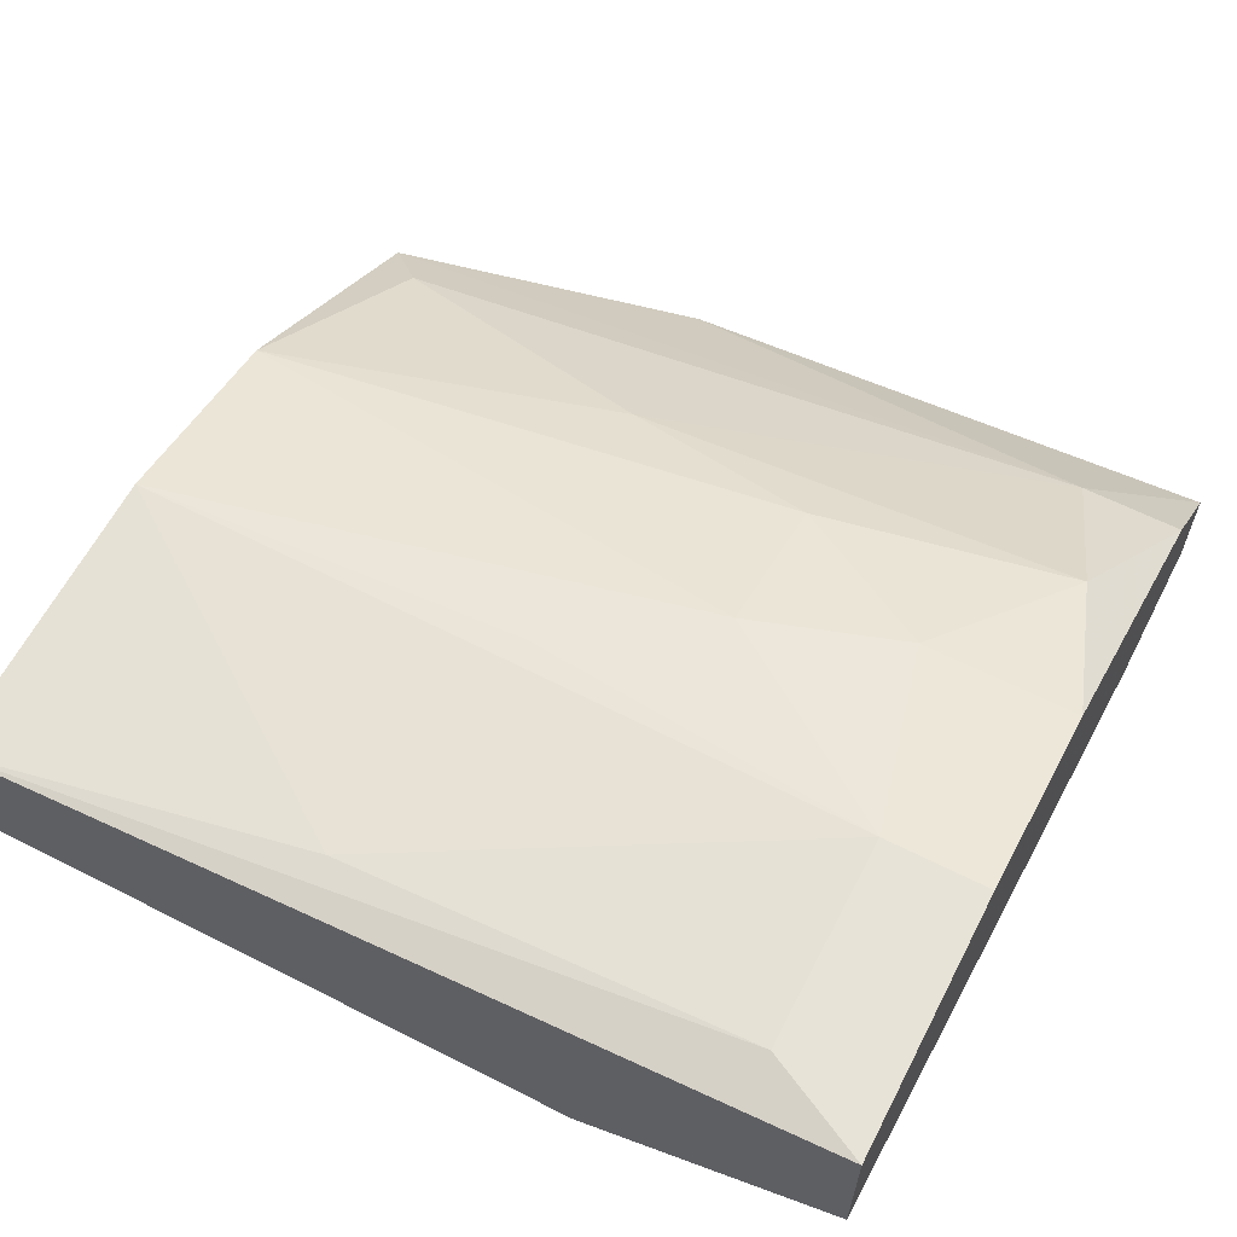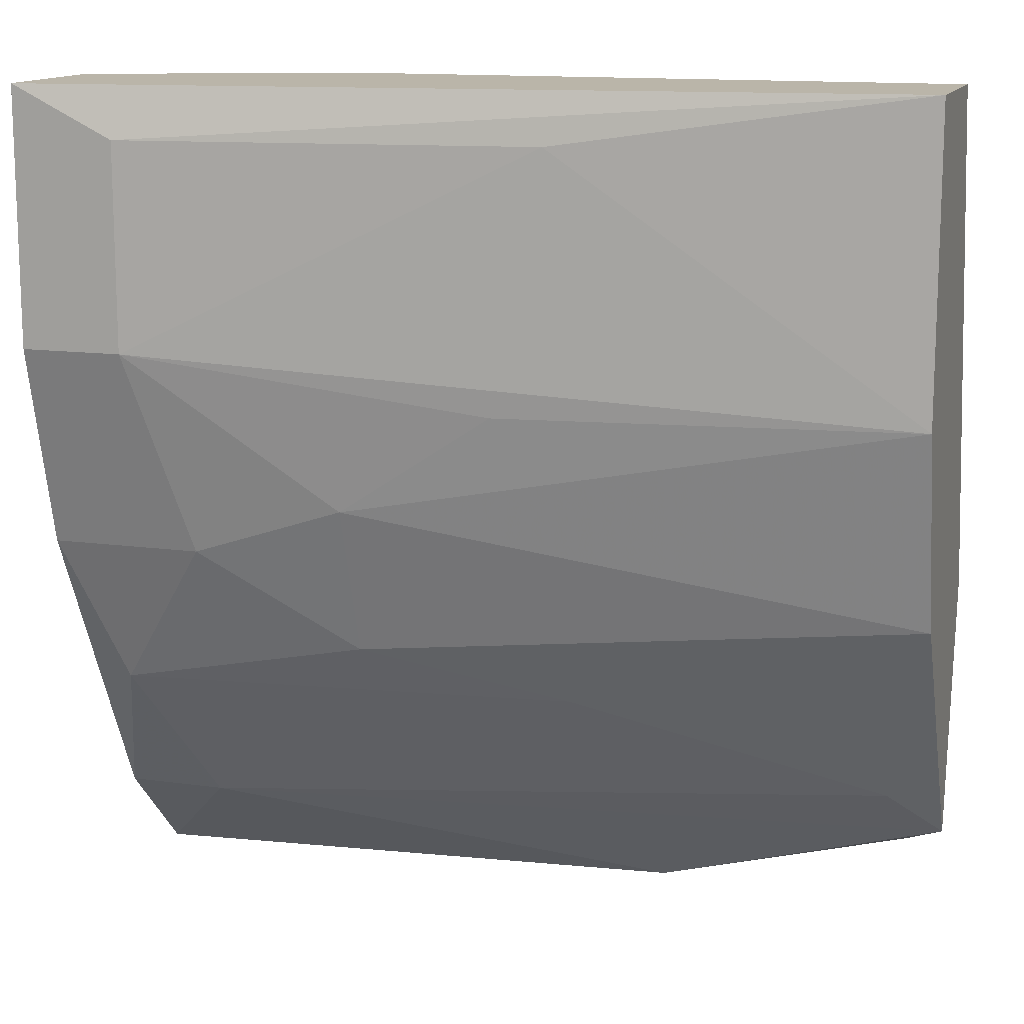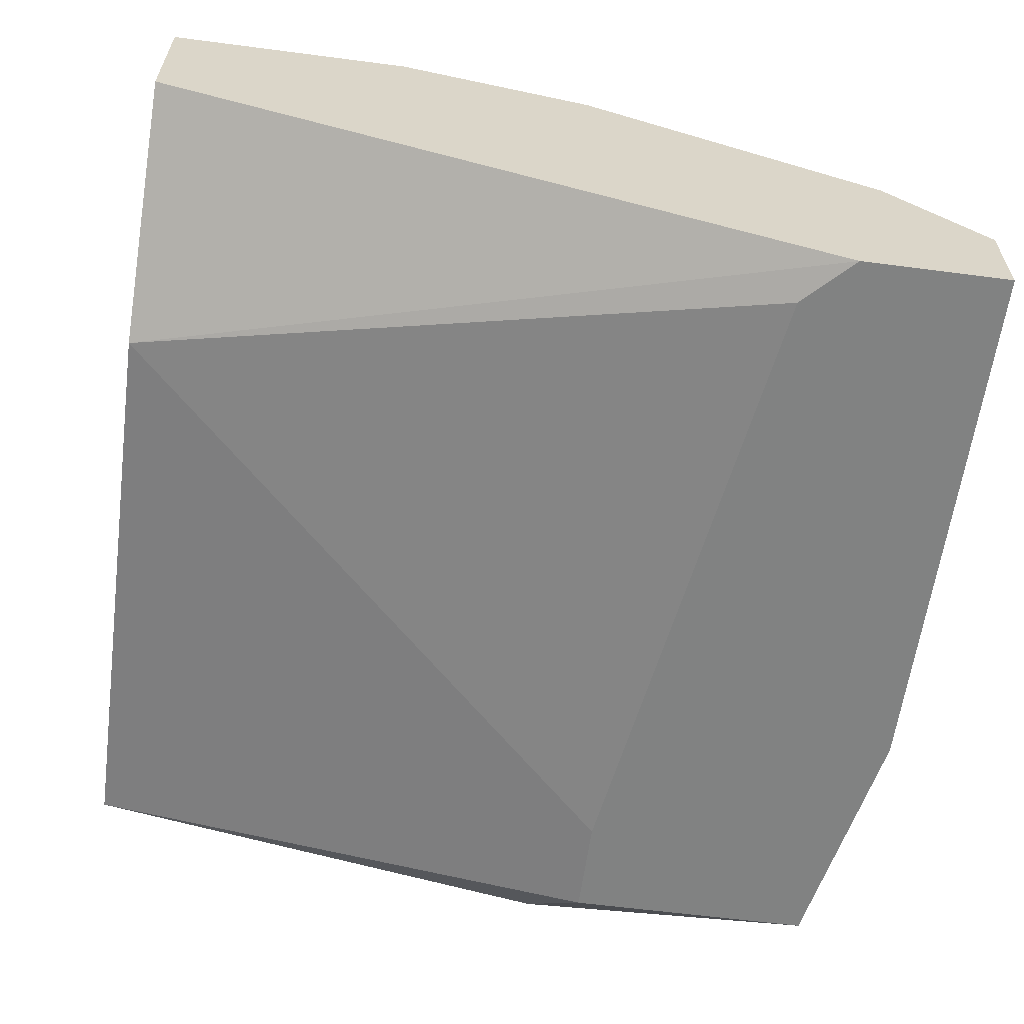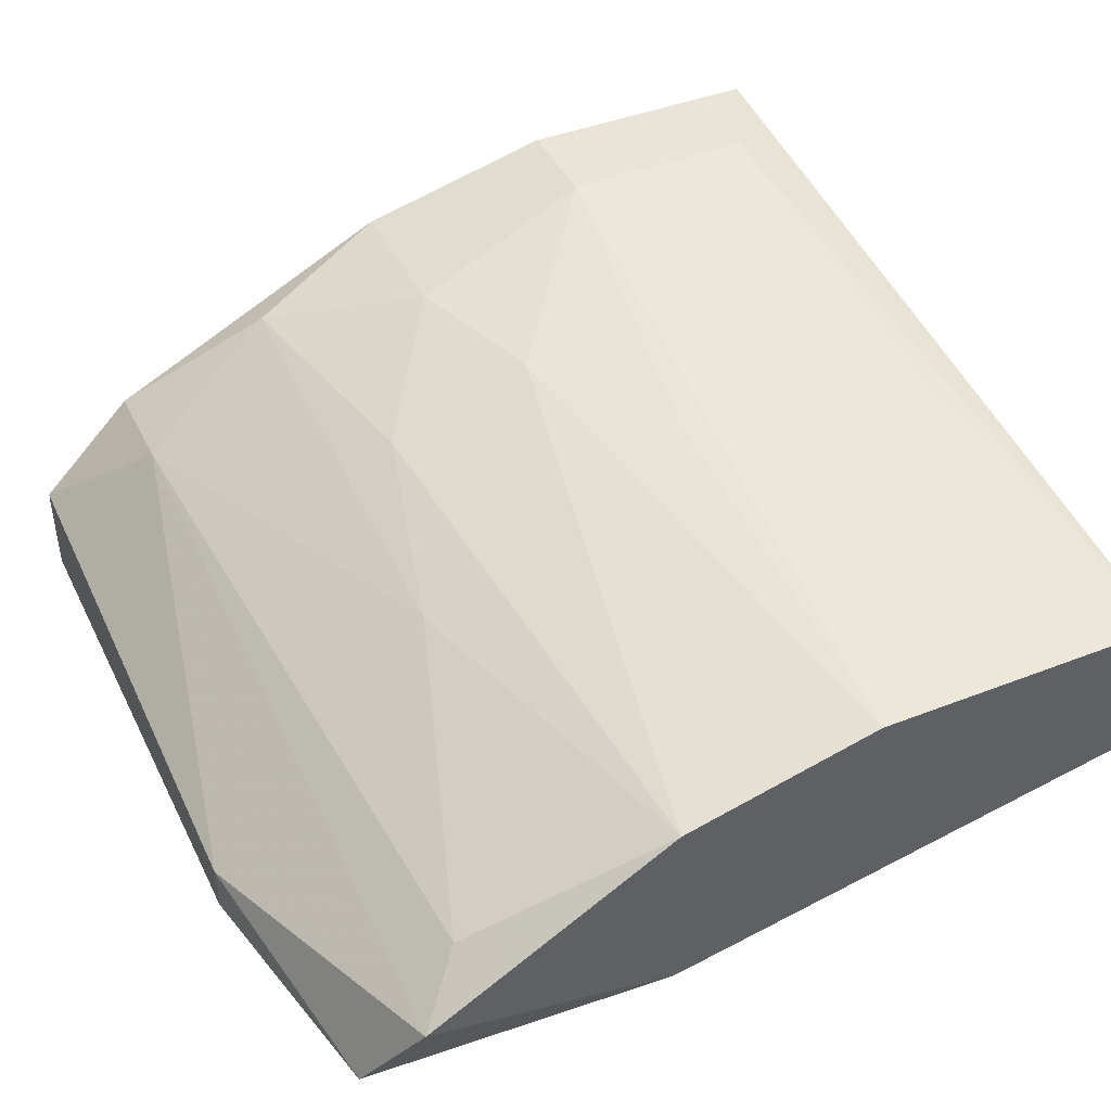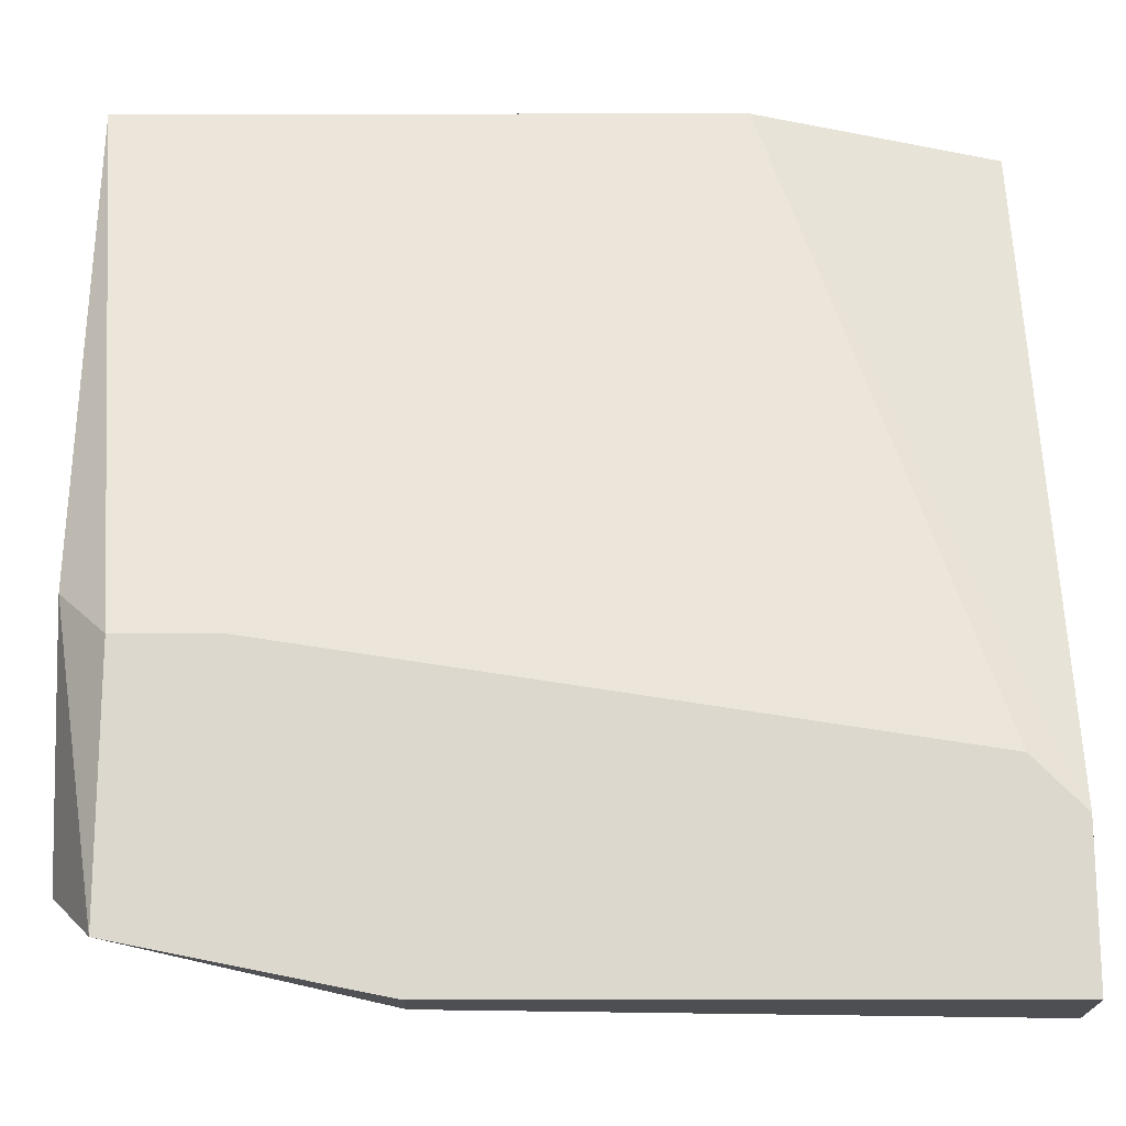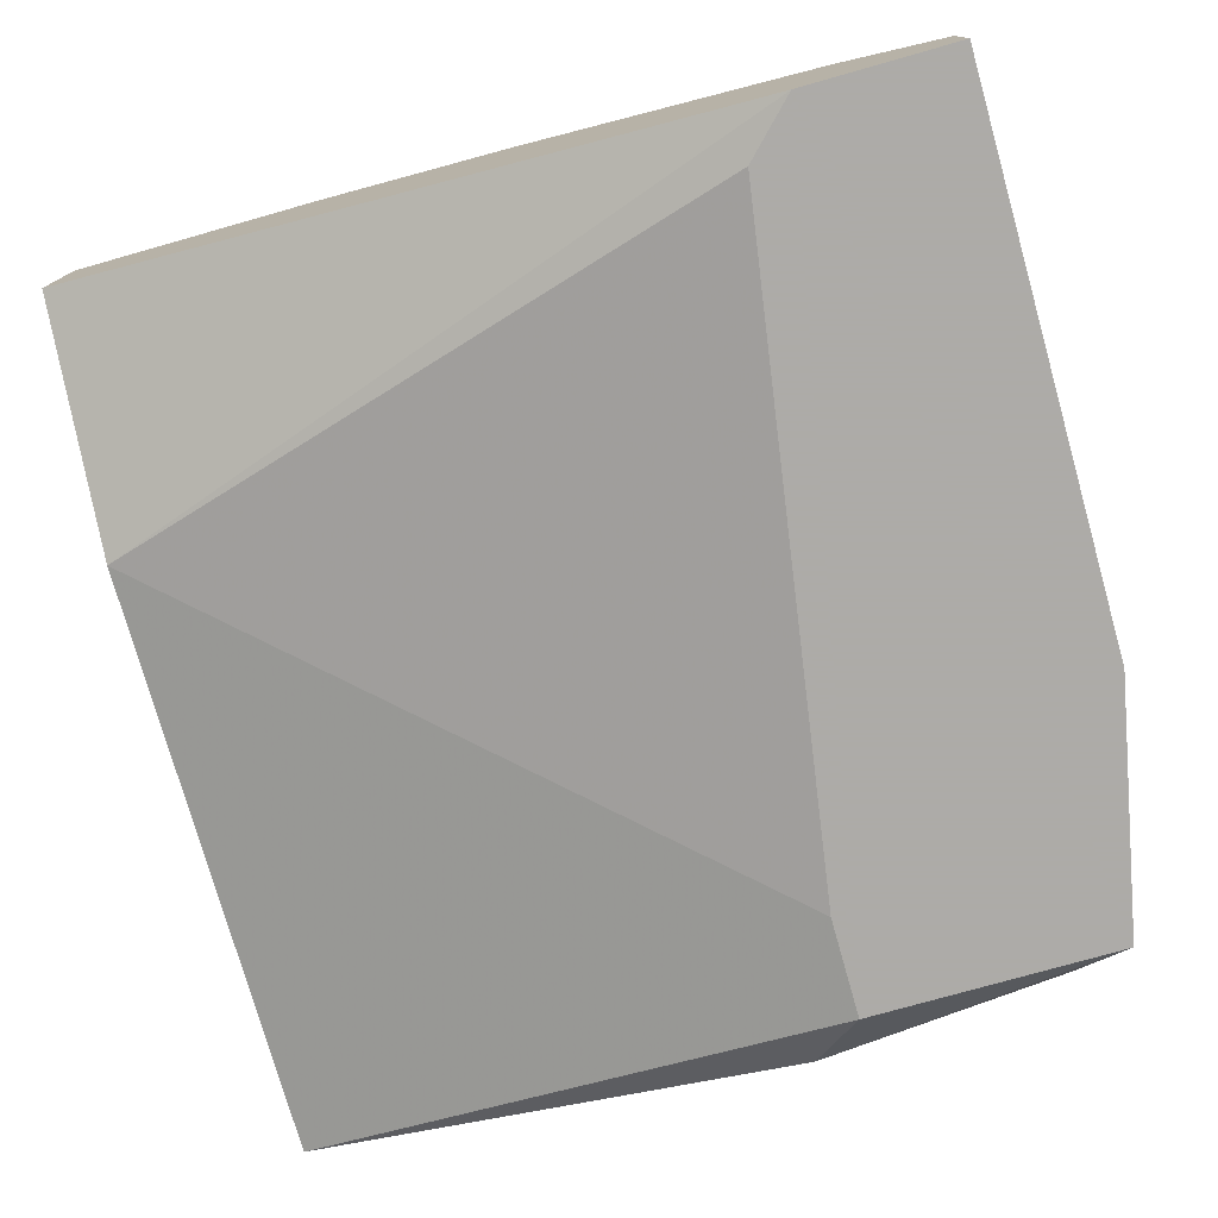
<metadata>
{"format":"obj","ext":"obj","renderer":"f3d","projection":"perspective","resolution":1024,"background":"white","views":[{"elev":61.9,"azim":27.3,"up":"+Y"},{"elev":13.5,"azim":-162.6,"up":"+Z"},{"elev":-60.6,"azim":82.4,"up":"+Y"},{"elev":43.0,"azim":-114.9,"up":"+Y"},{"elev":-17.8,"azim":0.1,"up":"+Z"},{"elev":-76.5,"azim":105.8,"up":"+Y"}]}
</metadata>
<code>
v -0.001367 0.04082 -0.01286
v -0.001367 0.03459 -0.02532
v -0.001367 0.0429 -0.004553
v -0.001367 0.0429 0.005833
v -0.001367 0.02628 -0.02324
v -0.001367 0.02628 -0.02948
v -0.001367 0.03044 -0.02948
v -0.001367 0.03667 0.005833
v -0.01175 0.03251 0.005833
v -0.02422 0.02628 -0.02948
v -0.02422 0.02836 -0.02948
v -0.0076 0.04082 -0.01286
v -0.003445 0.02628 -0.02117
v -0.003445 0.03875 -0.01909
v -0.0346 0.02628 -0.0274
v -0.0346 0.02628 -0.01701
v -0.0346 0.03251 -0.02324
v -0.02006 0.04082 -0.00663
v -0.03045 0.02628 -0.01701
v -0.01383 0.04082 -0.01078
v -0.01383 0.03875 -0.01701
v -0.02214 0.04082 0.003756
v -0.02214 0.03667 -0.01909
v -0.03668 0.03044 -0.02532
v -0.03668 0.03875 -0.00663
v -0.03668 0.03875 0.005833
v -0.03668 0.03251 0.005833
v -0.03668 0.03667 -0.01494
v -0.03668 0.02836 -0.01494
v -0.005522 0.03459 -0.02532
v -0.005522 0.0429 0.003756
v -0.005522 0.0429 -0.004553
f 14 21 12
f 26 9 4
f 2 4 5
f 15 10 5
f 26 28 27
f 9 26 27
f 15 5 16
f 9 27 16
f 4 2 1
f 4 9 8
f 5 4 8
f 9 5 8
f 27 28 24
f 2 5 7
f 5 10 6
f 7 5 6
f 10 7 6
f 28 26 25
f 32 18 25
f 5 9 13
f 16 5 13
f 10 15 11
f 15 24 11
f 7 10 11
f 24 28 17
f 2 7 30
f 11 24 30
f 7 11 30
f 24 17 30
f 21 28 20
f 18 32 20
f 25 18 20
f 28 25 20
f 1 2 14
f 2 30 14
f 15 16 29
f 16 27 29
f 24 15 29
f 27 24 29
f 25 26 22
f 32 25 22
f 9 16 19
f 13 9 19
f 16 13 19
f 4 1 3
f 32 4 3
f 1 32 3
f 26 4 31
f 4 32 31
f 22 26 31
f 32 22 31
f 28 21 23
f 17 28 23
f 30 17 23
f 21 14 23
f 14 30 23
f 32 1 12
f 21 20 12
f 20 32 12
f 1 14 12

</code>
